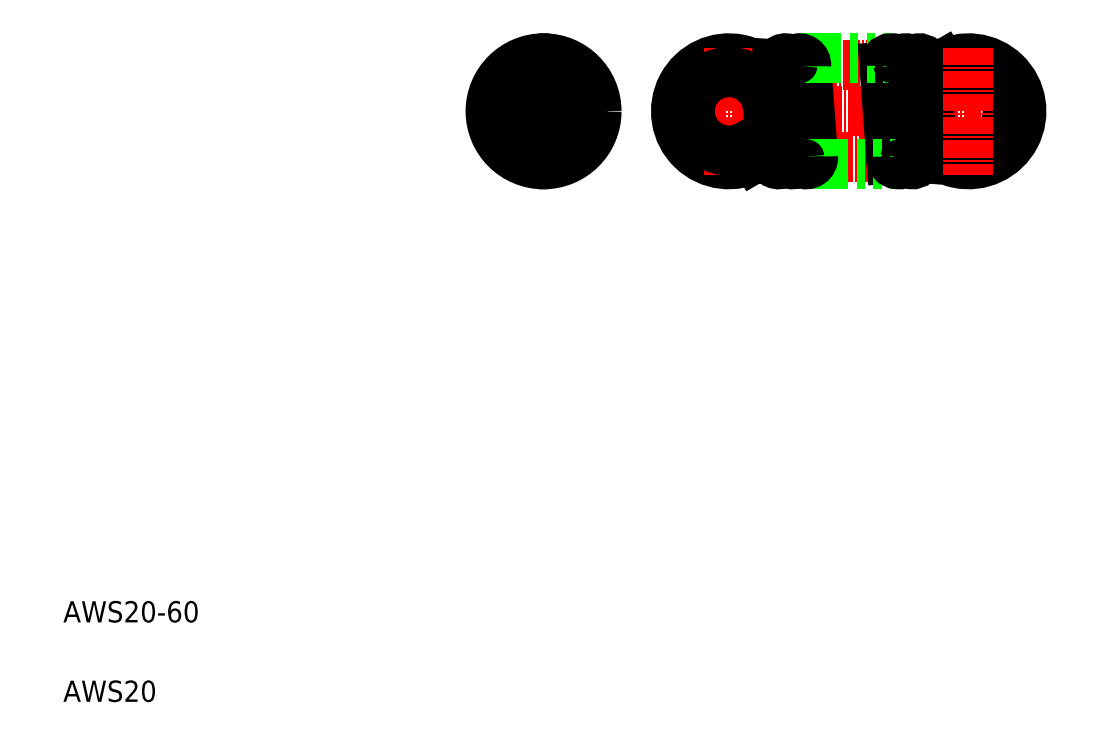
<metadata>
{"format":"dxf","ext":"dxf","renderer":"ezdxf+matplotlib","layout":"modelspace","background":"white","min_lineweight":24,"dpi":150}
</metadata>
<code>
0
SECTION
2
ENTITIES
0
TEXT
8
0
10
10
20
25
30
0
40
4
1
AWS20-60
0
TEXT
8
0
10
10
20
10
30
0
40
4
1
AWS20
0
LINE
8
CENTER
10
142.7
20
112.8
30
0
11
173.5
21
112.8
31
0
0
LINE
8
CENTER
10
144
20
130.2
30
0
11
173.5
21
130.2
31
0
0
LINE
8
CENTER
10
123.1
20
121.5
30
0
11
192.9
21
121.5
31
0
0
ARC
8
0
10
145.1
20
112.8
30
0
40
1.3
50
184.3
51
4.273
0
ARC
8
0
10
135.7
20
121.5
30
0
40
10
50
4.273
51
300
0
LINE
8
CENTER
10
88.69
20
121.5
30
0
11
112.7
21
121.5
31
0
0
LINE
8
CENTER
10
100.7
20
133.5
30
0
11
100.7
21
109.5
31
0
0
ARC
8
0
10
100.7
20
121.5
30
0
40
7.4
50
100.1
51
259.9
0
CIRCLE
8
0
10
100.7
20
121.5
30
0
40
10
0
ARC
8
0
10
100.7
20
121.5
30
0
40
7.4
50
280.1
51
79.88
0
LINE
8
0
10
99.39
20
130.2
30
0
11
99.39
21
112.8
31
0
0
LINE
8
0
10
102
20
130.2
30
0
11
102
21
112.8
31
0
0
ARC
8
0
10
100.7
20
112.8
30
0
40
1.3
50
180
51
1.002e-05
0
LINE
8
0
10
102
20
121.5
30
0
11
102
21
121.5
31
0
0
ARC
8
0
10
100.7
20
130.2
30
0
40
1.3
50
0
51
180
0
LINE
8
0
10
102
20
125.8
30
0
11
102
21
125.8
31
0
0
LINE
8
CENTER
10
135.7
20
133.5
30
0
11
135.7
21
109.5
31
0
0
ARC
8
0
10
135.7
20
121.5
30
0
40
7.4
50
4.273
51
300
0
LINE
8
0
10
143.1
20
122
30
0
11
143.8
21
112.7
31
0
0
LINE
8
0
10
140.7
20
112.8
30
0
11
139.4
21
115.1
31
0
0
LINE
8
0
10
177.2
20
127.9
30
0
11
175.9
21
130.1
31
0
0
ARC
8
0
10
180.9
20
121.5
30
0
40
7.4
50
180.7
51
120
0
ARC
8
0
10
180.9
20
121.5
30
0
40
10
50
184.3
51
120
0
LINE
8
0
10
167.6
20
129.9
30
0
11
168.9
21
112.6
31
0
0
LINE
8
0
10
165
20
129.9
30
0
11
166.3
21
112.6
31
0
0
LINE
8
0
10
170.2
20
130.1
30
0
11
171.5
21
112.7
31
0
0
LINE
8
0
10
172.8
20
130.3
30
0
11
173.5
21
120.9
31
0
0
LINE
8
0
10
147.7
20
130.3
30
0
11
149
21
112.9
31
0
0
LINE
8
0
10
150.3
20
130.3
30
0
11
151.6
21
112.9
31
0
0
LINE
8
0
10
145.1
20
130.2
30
0
11
146.4
21
112.6
31
0
0
LINE
8
0
10
150.3
20
111.5
30
0
11
167.6
21
111.5
31
0
0
ARC
8
0
10
147.7
20
112.8
30
0
40
1.3
50
184.3
51
4.273
0
ARC
8
0
10
150.3
20
112.8
30
0
40
1.3
50
184.3
51
4.273
0
LINE
8
0
10
171.5
20
112.7
30
0
11
171.8
21
117.2
31
0
0
ARC
8
0
10
170.2
20
112.8
30
0
40
1.3
50
175.7
51
355.7
0
ARC
8
0
10
167.6
20
112.8
30
0
40
1.3
50
175.7
51
355.7
0
LINE
8
0
10
149
20
131.5
30
0
11
166.3
21
131.5
31
0
0
ARC
8
0
10
146.4
20
130.2
30
0
40
1.3
50
355.7
51
175.7
0
ARC
8
0
10
149
20
130.2
30
0
40
1.3
50
355.7
51
175.7
0
LINE
8
0
10
144.7
20
125.8
30
0
11
145.1
21
130.3
31
0
0
ARC
8
0
10
168.9
20
130.2
30
0
40
1.3
50
4.273
51
184.3
0
ARC
8
0
10
166.3
20
130.2
30
0
40
1.3
50
4.273
51
184.3
0
ARC
8
0
10
171.5
20
130.2
30
0
40
1.3
50
4.273
51
184.3
0
LINE
8
CENTER
10
180.9
20
133.5
30
0
11
180.9
21
109.5
31
0
0
ENDSEC
0
EOF

</code>
